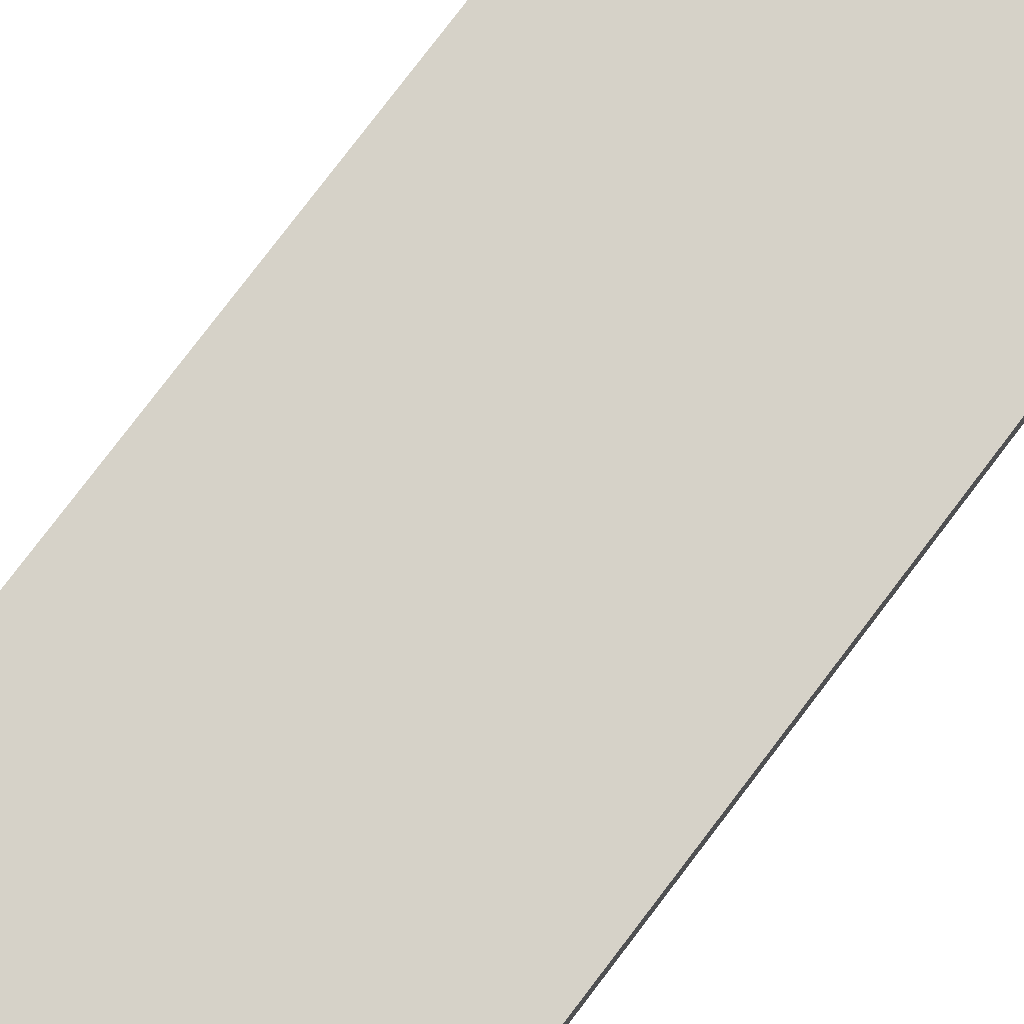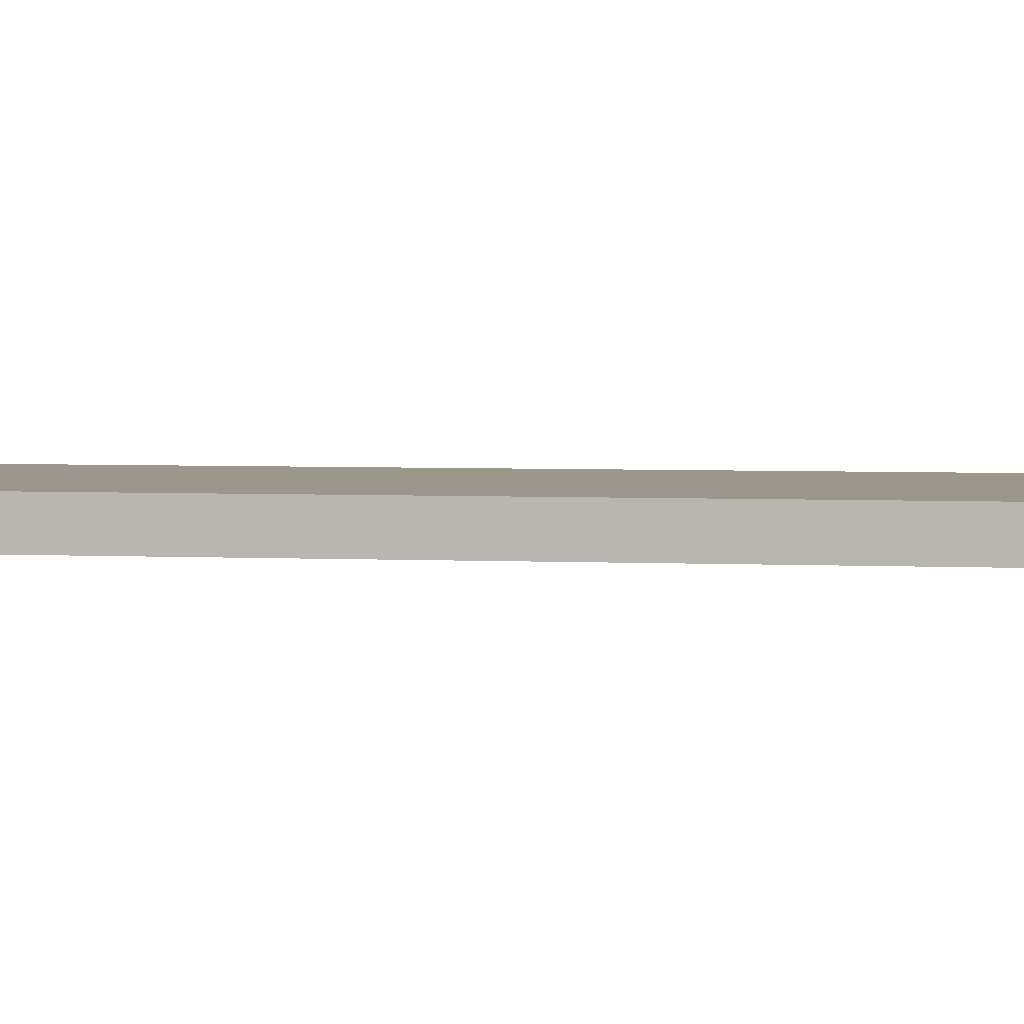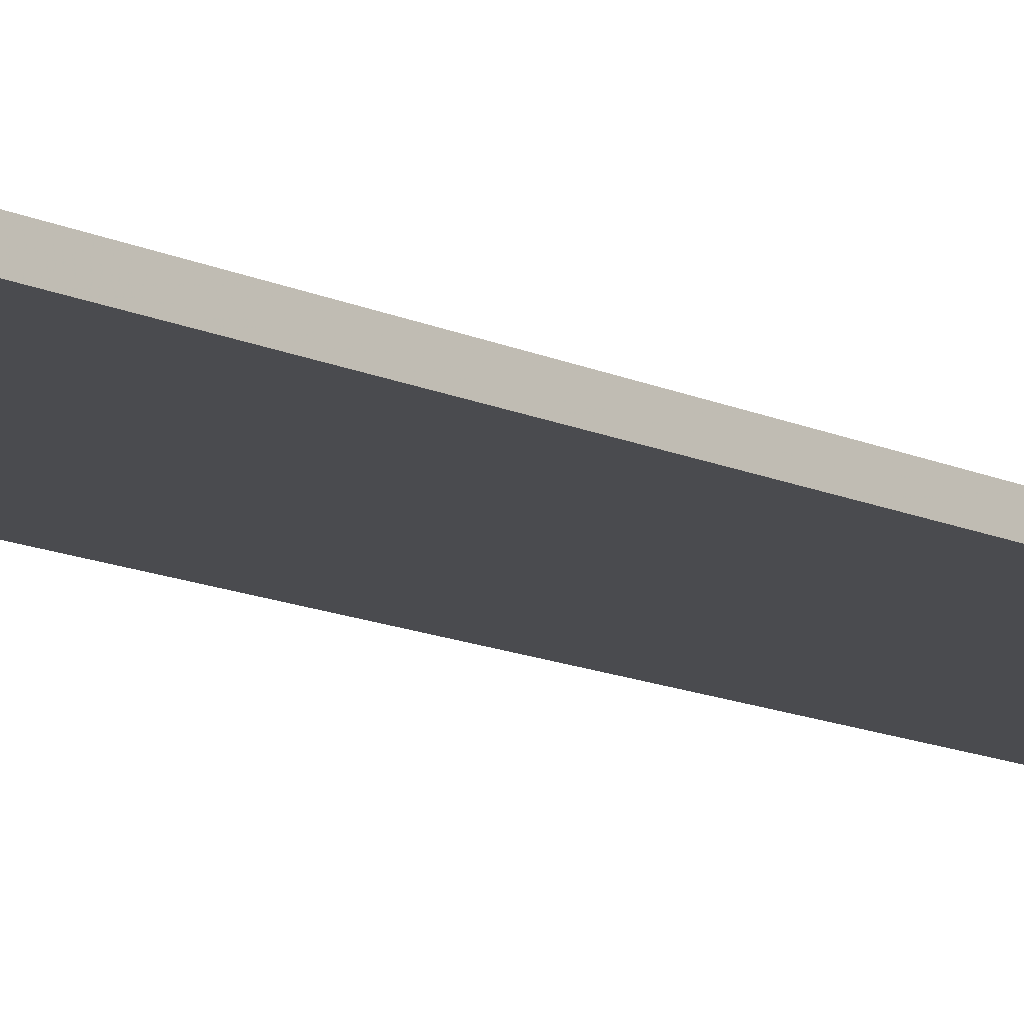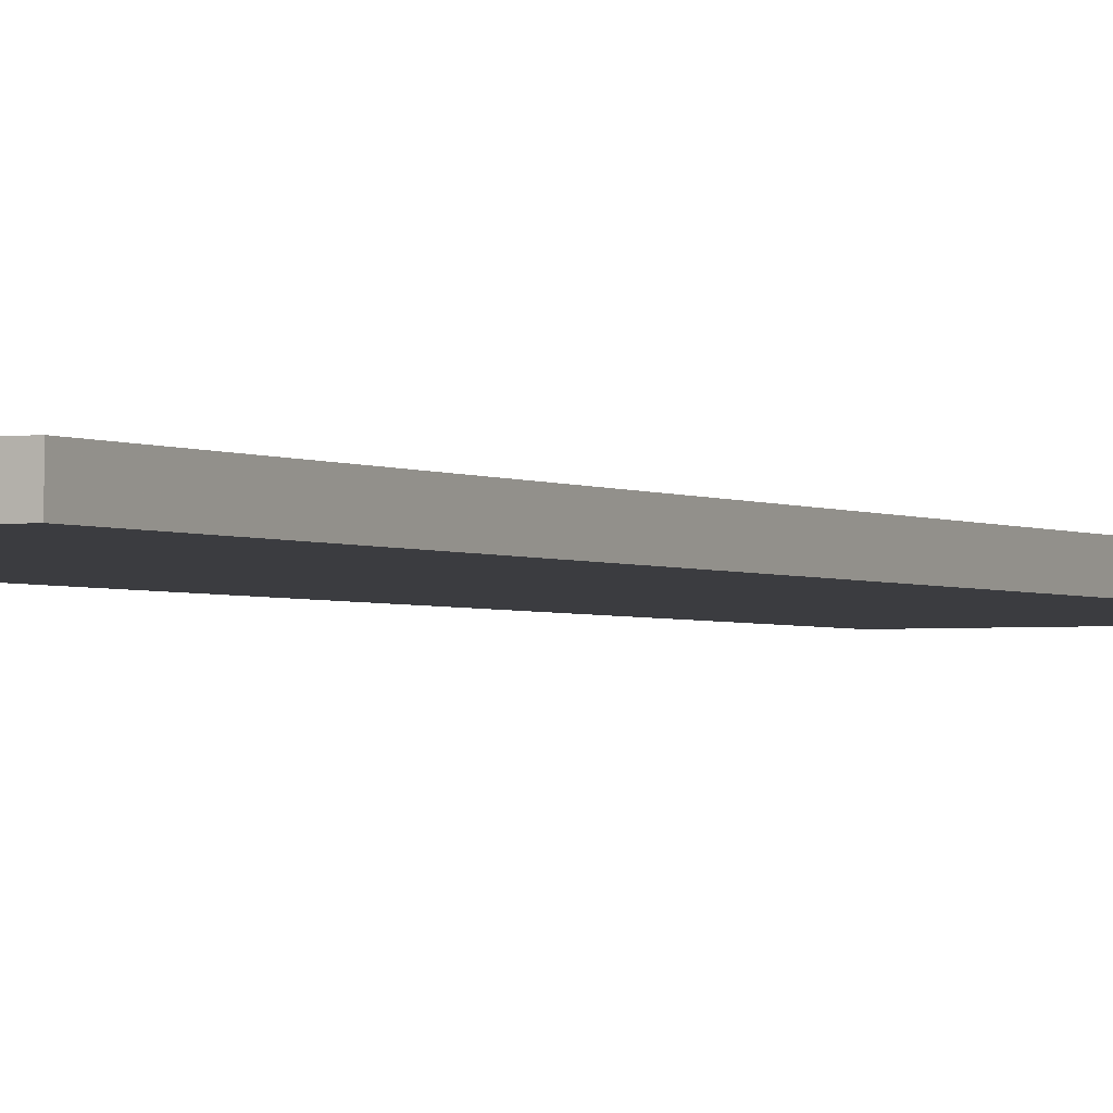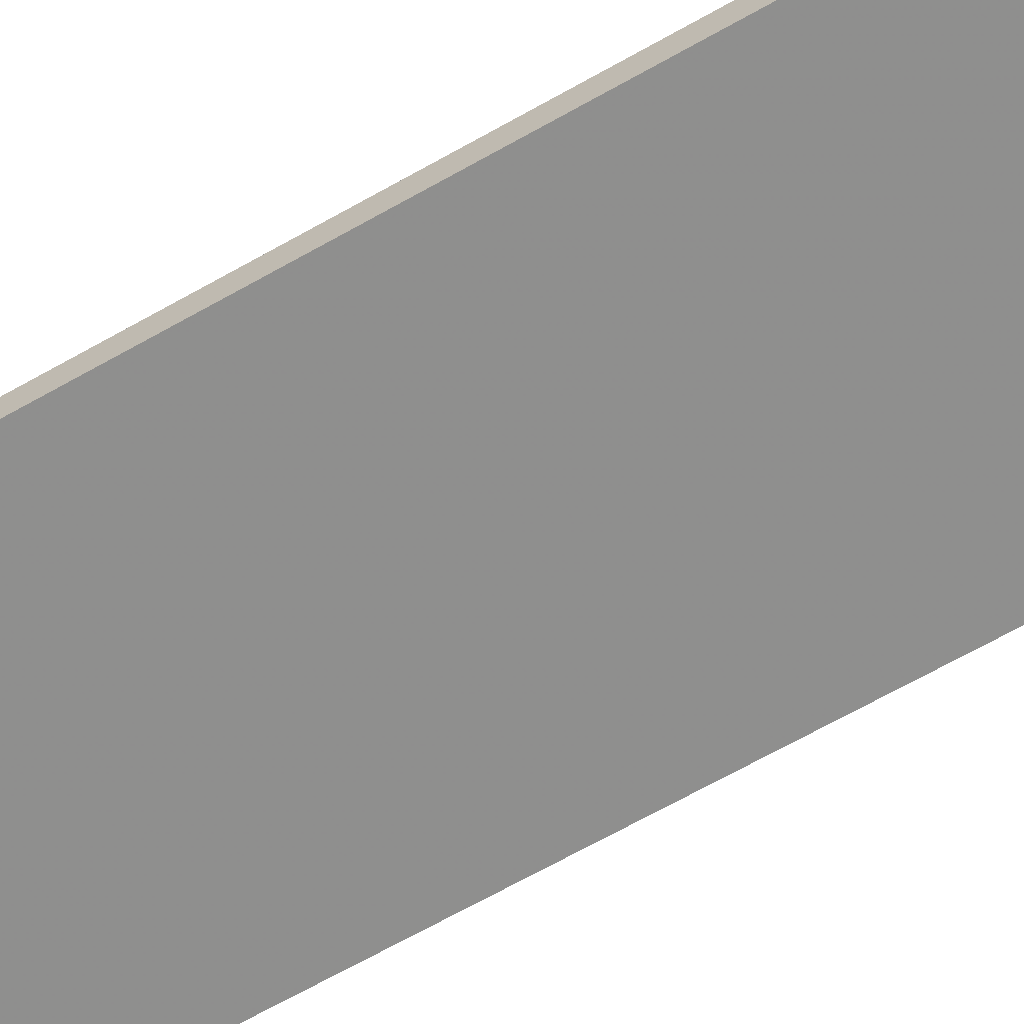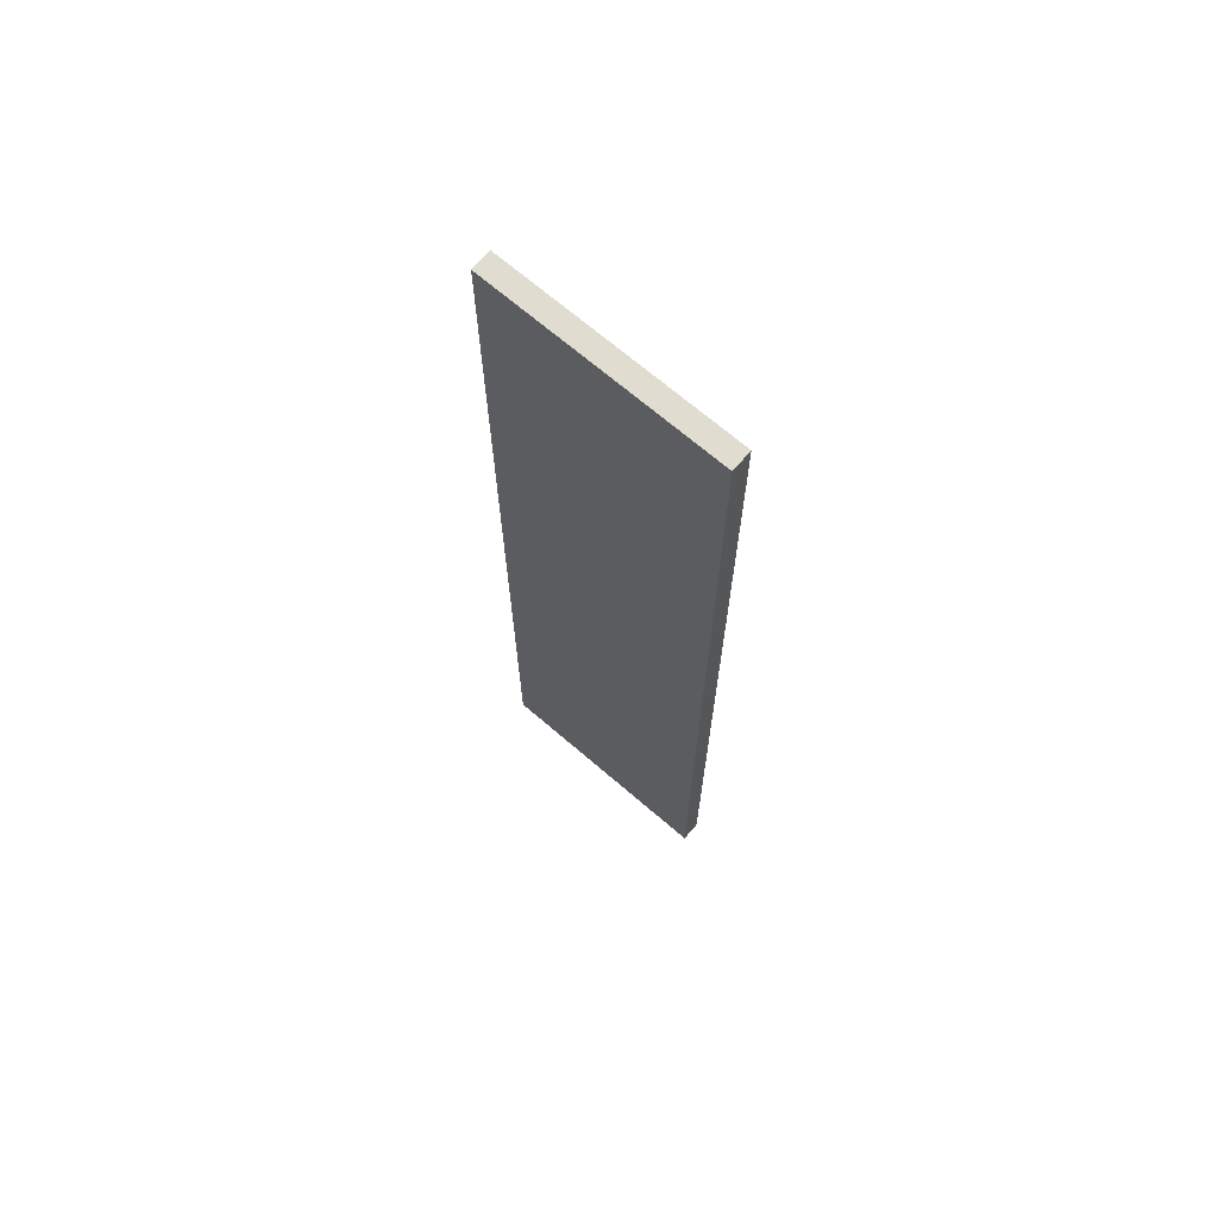
<metadata>
{"format":"obj","ext":"obj","renderer":"f3d","projection":"perspective","resolution":1024,"background":"white","views":[{"elev":77.5,"azim":-142.9,"up":"+Z"},{"elev":2.5,"azim":104.0,"up":"+Z"},{"elev":-14.3,"azim":-134.5,"up":"+Z"},{"elev":-2.1,"azim":27.2,"up":"+Z"},{"elev":-65.1,"azim":120.0,"up":"+Z"},{"elev":69.4,"azim":40.7,"up":"+Y"}]}
</metadata>
<code>
o 403
v 2161 1860 7.916
v 2162 1860 7.916
v 2162 1859 7.916
v 2161 1860 7.941
v 2162 1860 7.941
v 2162 1860 7.941
v 2161 1860 7.916
v 2162 1859 7.916
v 2161 1859 7.916
v 2161 1859 7.941
v 2161 1859 7.916
v 2161 1860 7.941
v 2161 1859 7.941
v 2162 1860 7.941
v 2161 1859 7.941
v 2162 1859 7.941
v 2161 1860 7.916
v 2161 1860 7.941
v 2161 1859 7.916
v 2162 1859 7.941
v 2161 1859 7.941
v 2162 1860 7.916
v 2162 1860 7.941
v 2162 1859 7.941
v 2161 1859 7.916
v 2162 1859 7.916
v 2162 1859 7.941
v 2162 1859 7.916
v 2162 1860 7.916
f 1 2 3
f 1 4 5
f 6 2 7
f 8 9 7
f 10 7 11
f 12 13 14
f 14 15 16
f 17 15 18
f 19 20 21
f 22 23 20
f 24 25 26
f 27 28 29

</code>
